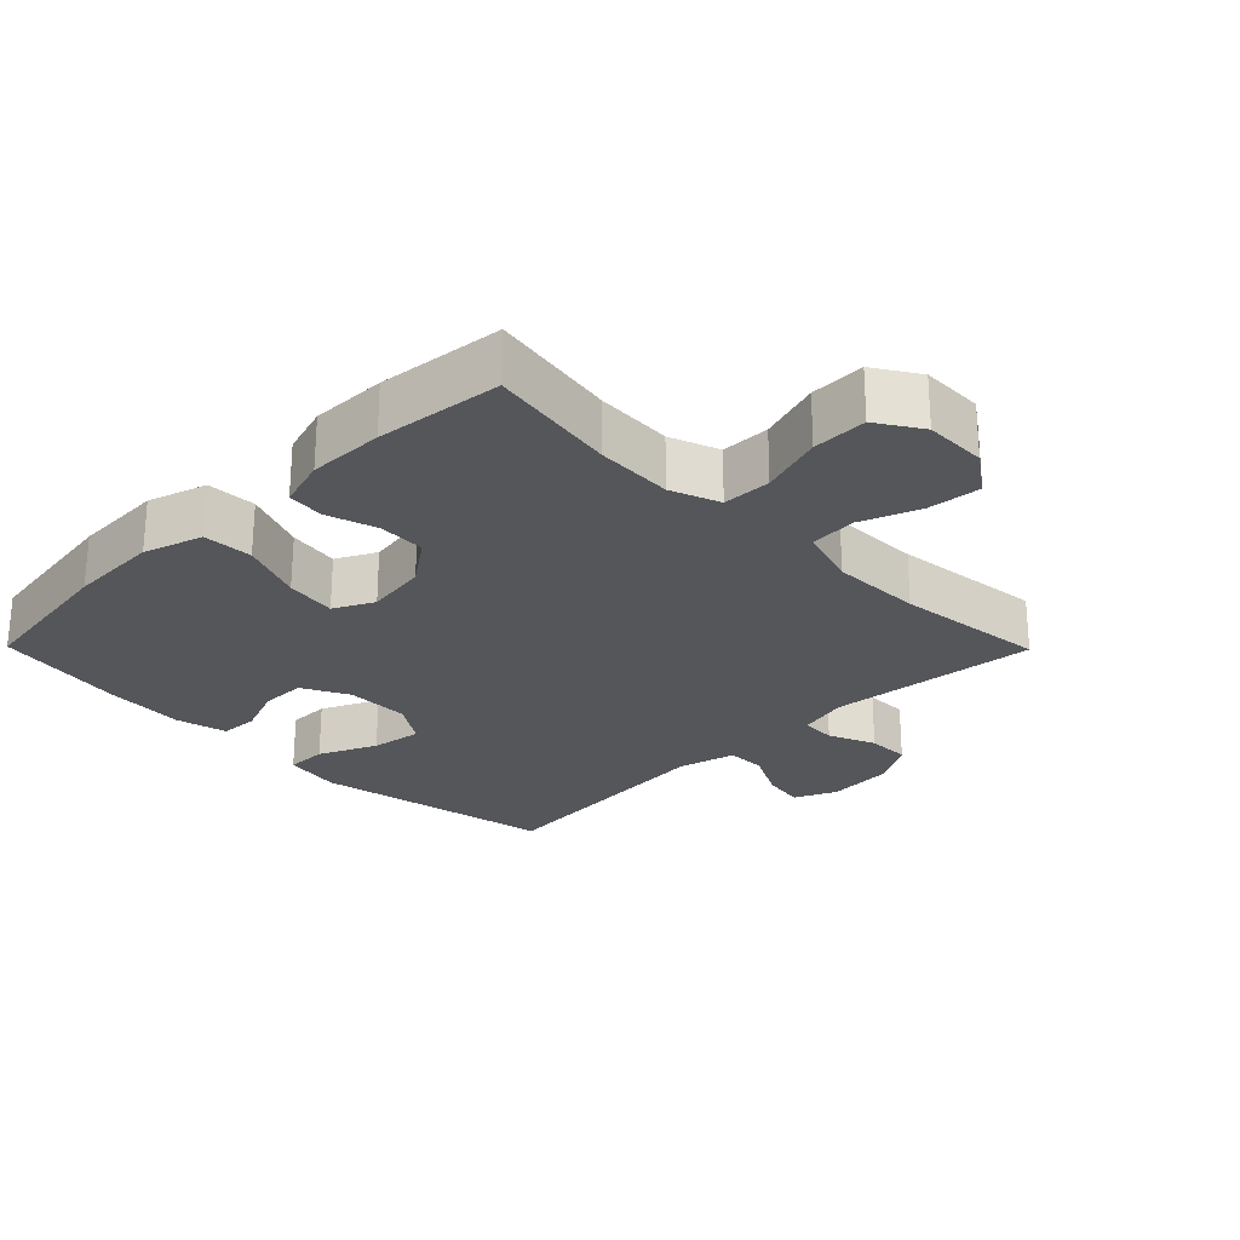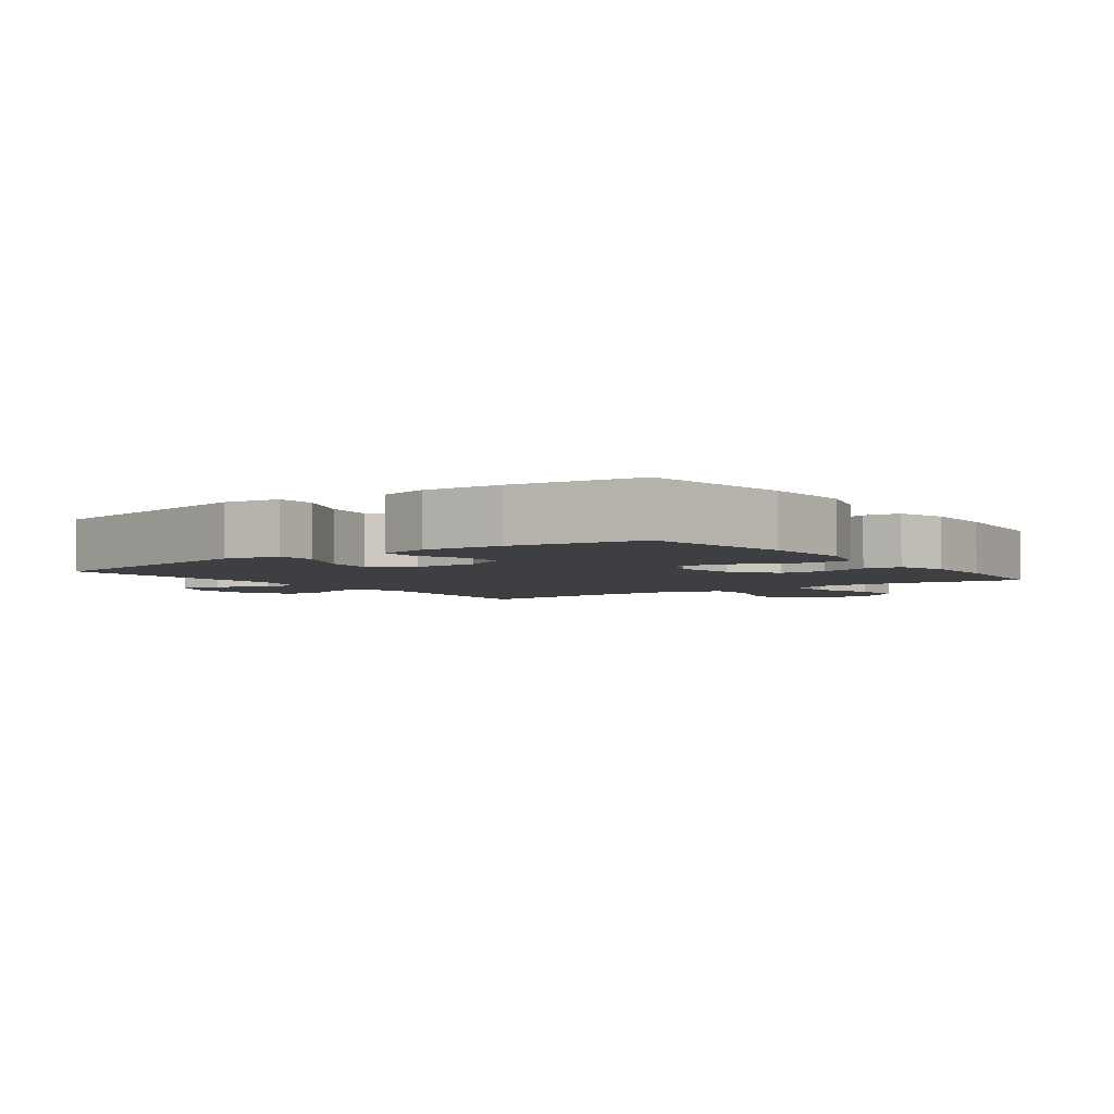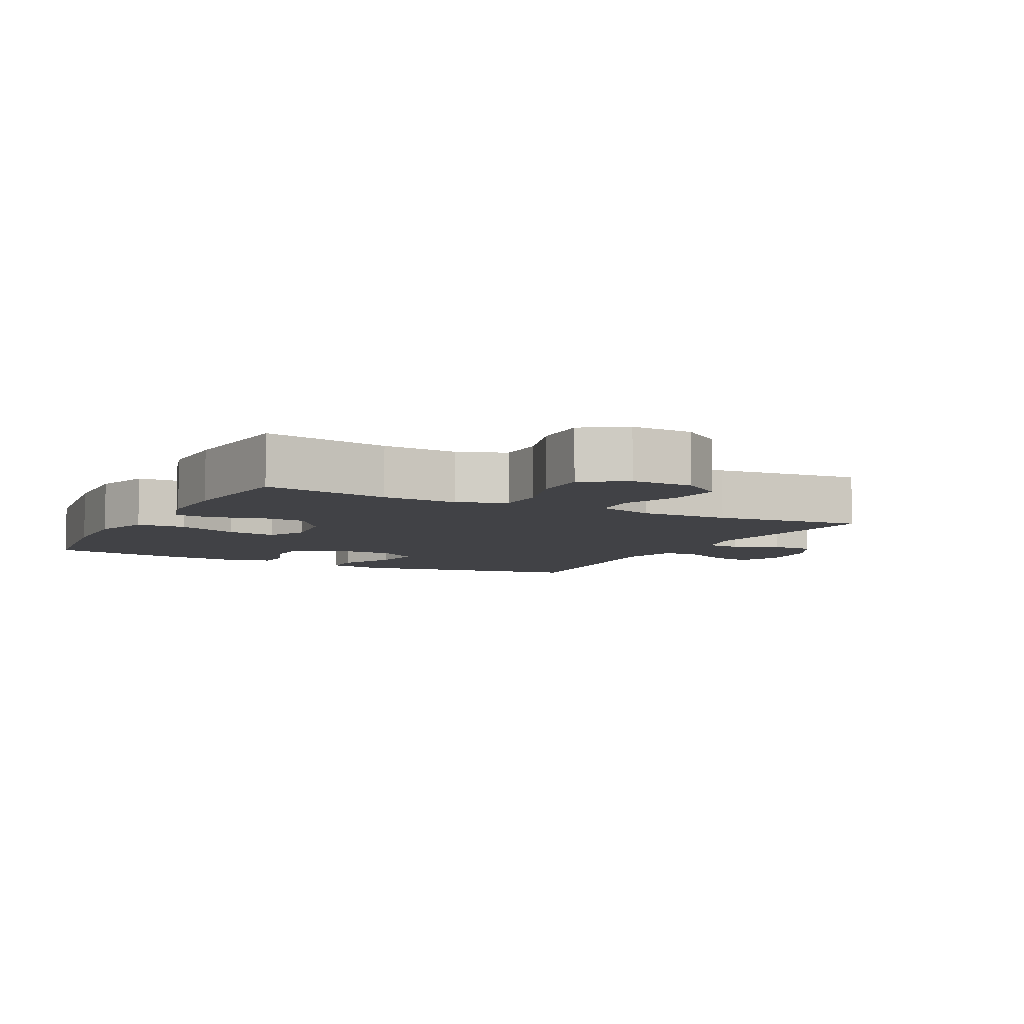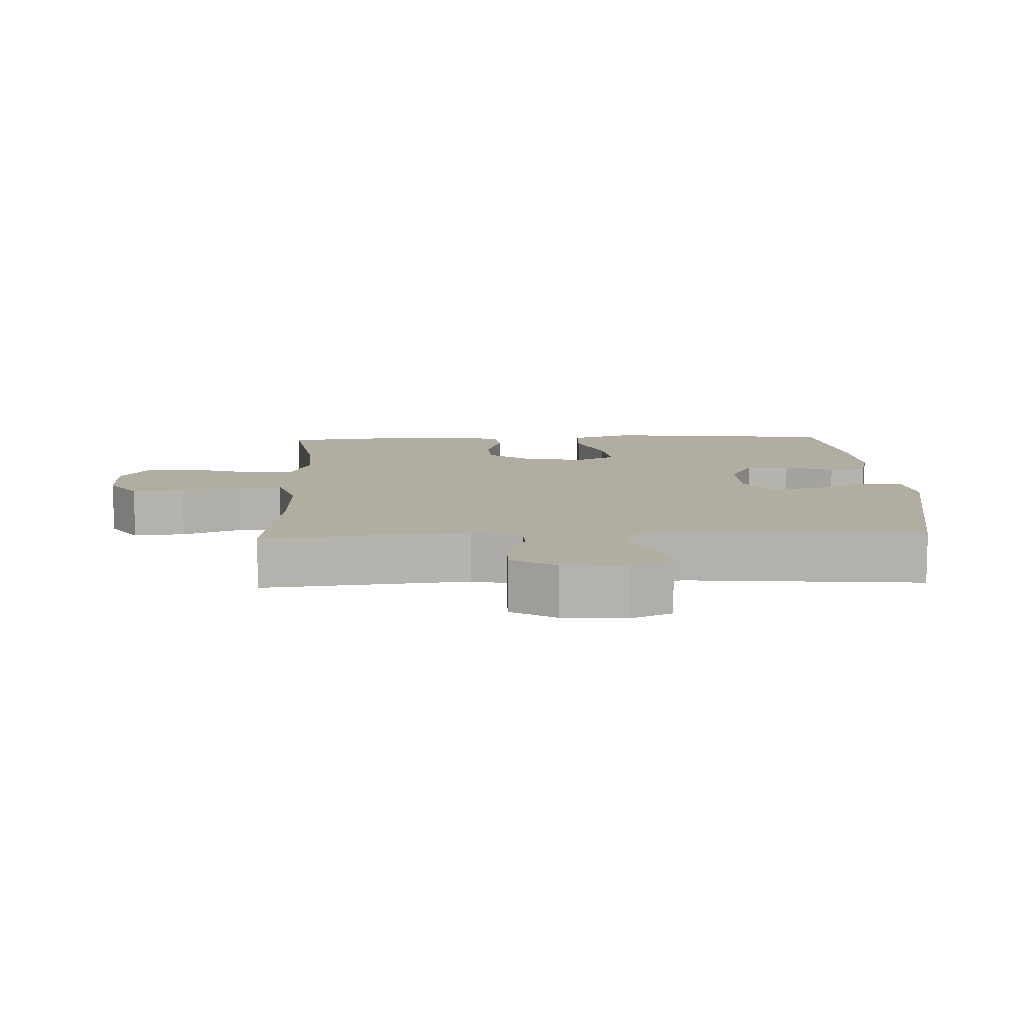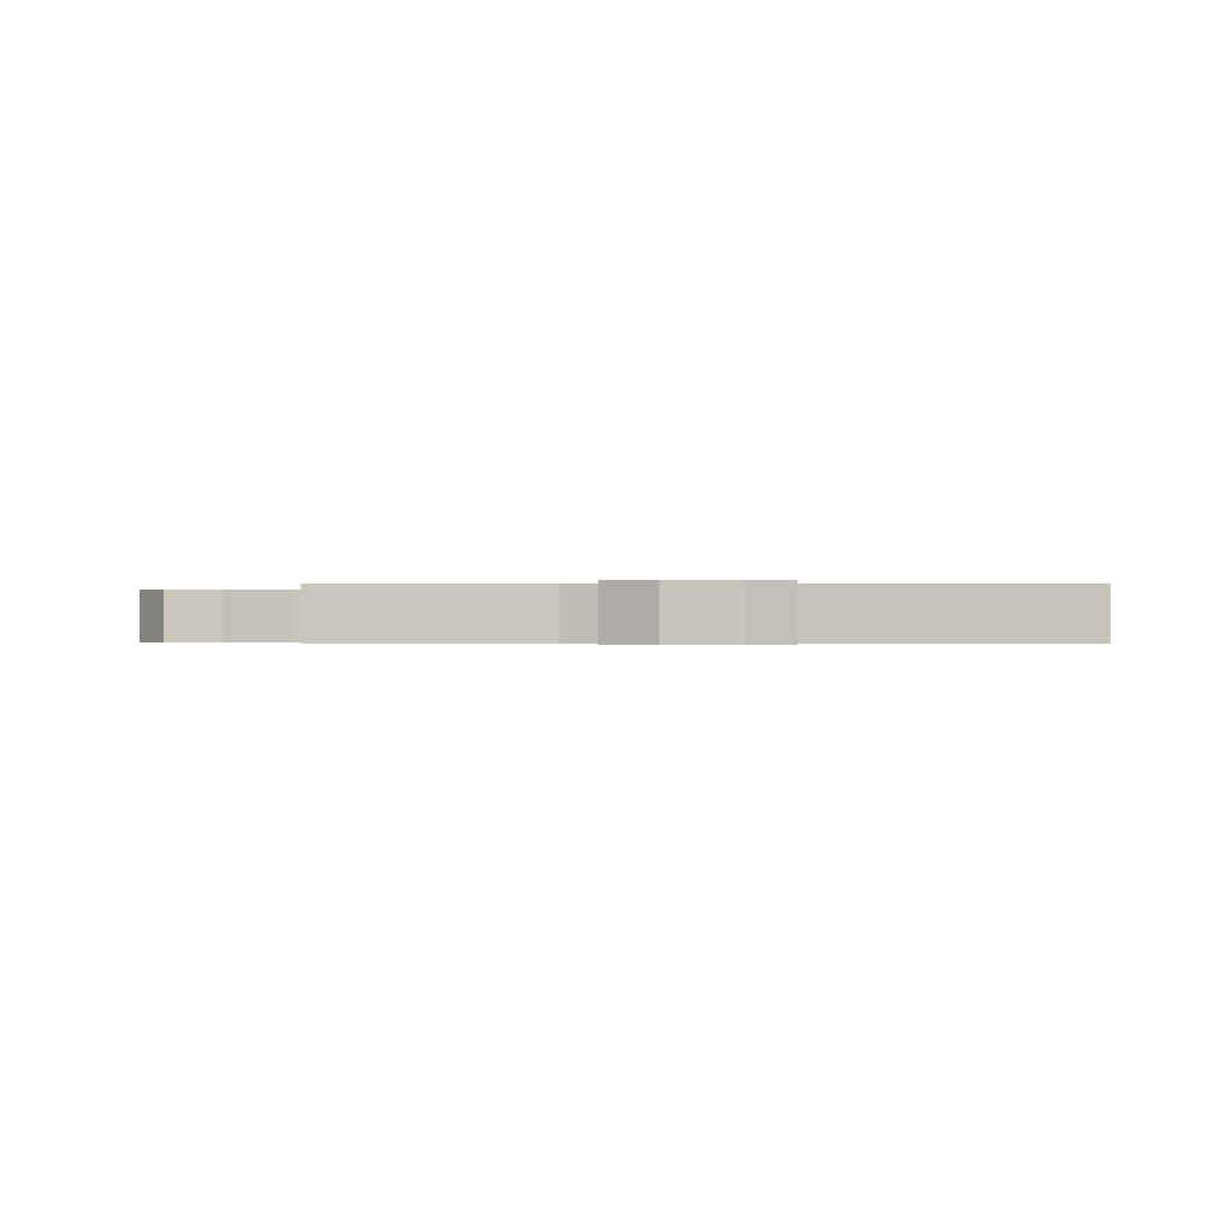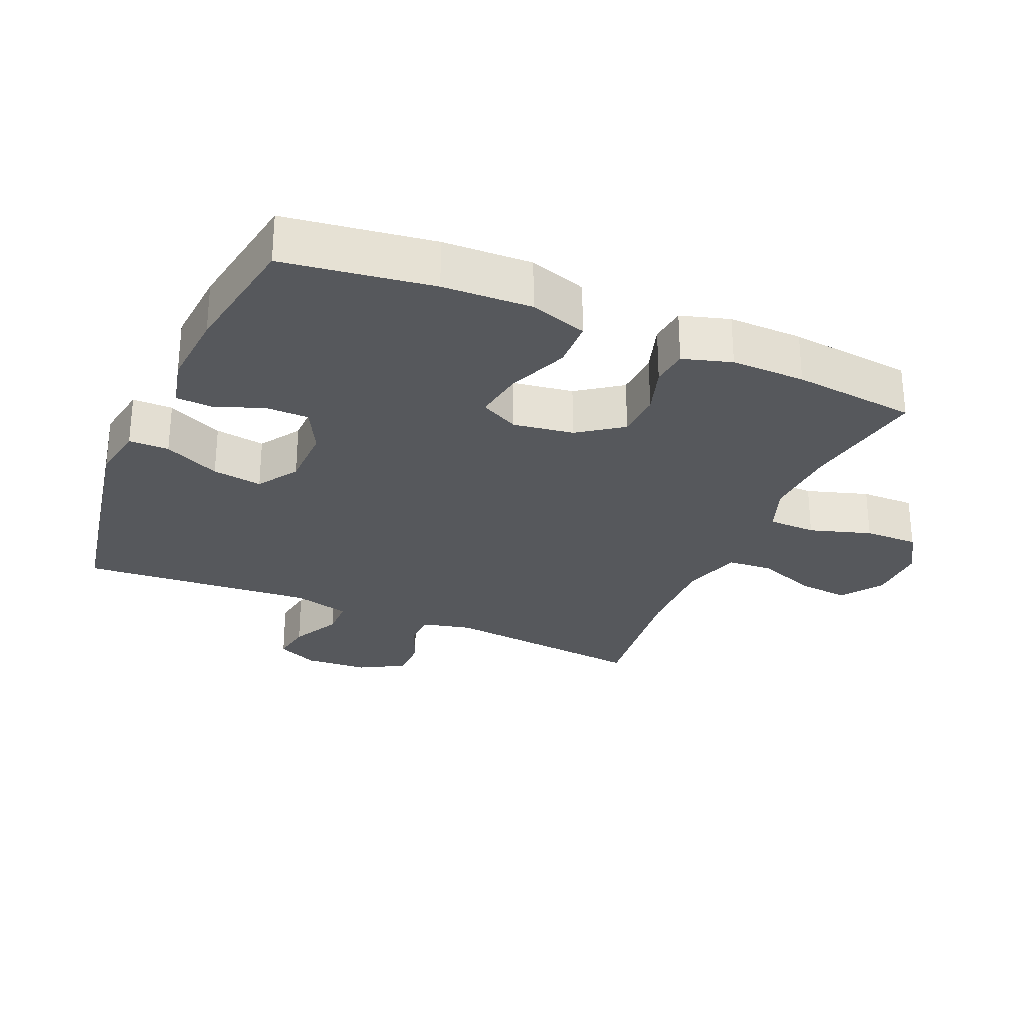
<metadata>
{"format":"obj","ext":"obj","renderer":"f3d","projection":"perspective","resolution":1024,"background":"white","views":[{"elev":-25.6,"azim":134.6,"up":"+Y"},{"elev":-3.9,"azim":36.5,"up":"+Y"},{"elev":-6.7,"azim":152.5,"up":"+Y"},{"elev":10.3,"azim":-92.1,"up":"+Y"},{"elev":-0.4,"azim":-90.6,"up":"+Y"},{"elev":-28.3,"azim":66.6,"up":"+Y"}]}
</metadata>
<code>
o path5996
v -0.2463 0.0375 -0.4479
v -0.1089 0.0375 -0.445
v -0.01887 0.0375 -0.473
v -0.01356 0.0375 -0.5433
v -0.04776 0.0375 -0.6338
v -0.05568 0.0375 -0.714
v 0.007463 0.0375 -0.7582
v 0.1025 0.0375 -0.7599
v 0.1694 0.0375 -0.717
v 0.168 0.0375 -0.6337
v 0.1381 0.0375 -0.538
v 0.1397 0.0375 -0.4639
v 0.2145 0.0375 -0.4361
v 0.3307 0.0375 -0.4418
v 0.5259 0.0375 -0.4748
v 0.5468 0.0375 -0.2829
v 0.5487 0.0375 -0.1677
v 0.5258 0.0375 -0.09177
v 0.4689 0.0375 -0.08569
v 0.3933 0.0375 -0.1097
v 0.3211 0.0375 -0.1065
v 0.2721 0.0375 -0.03811
v 0.2579 0.0375 0.05568
v 0.2885 0.0375 0.1157
v 0.3658 0.0375 0.1039
v 0.4606 0.0375 0.06589
v 0.5359 0.0375 0.06861
v 0.5646 0.0375 0.1579
v 0.559 0.0375 0.2959
v 0.5259 0.0375 0.5271
v 0.3261 0.0375 0.5598
v 0.2069 0.0375 0.5687
v 0.1295 0.0375 0.5503
v 0.1263 0.0375 0.4935
v 0.1549 0.0375 0.4179
v 0.1545 0.0375 0.3503
v 0.08487 0.0375 0.3138
v -0.0125 0.0375 0.3148
v -0.07554 0.0375 0.3558
v -0.06386 0.0375 0.4333
v -0.02393 0.0375 0.5199
v -0.02388 0.0375 0.5822
v -0.1107 0.0375 0.5967
v -0.4758 0.0375 0.5271
v -0.4461 0.0375 0.1626
v -0.4686 0.0375 0.07556
v -0.5275 0.0375 0.07481
v -0.6025 0.0375 0.1135
v -0.6657 0.0375 0.1238
v -0.6946 0.0375 0.05949
v -0.6876 0.0375 -0.0388
v -0.6482 0.0375 -0.1086
v -0.5836 0.0375 -0.1082
v -0.5135 0.0375 -0.07834
v -0.4611 0.0375 -0.08027
v -0.4428 0.0375 -0.1567
v -0.4758 0.0375 -0.4748
v -0.2463 -0.0375 -0.4479
v -0.1089 -0.0375 -0.445
v -0.01887 -0.0375 -0.473
v -0.01356 -0.0375 -0.5433
v -0.04776 -0.0375 -0.6338
v -0.05568 -0.0375 -0.714
v 0.007463 -0.0375 -0.7582
v 0.1025 -0.0375 -0.7599
v 0.1694 -0.0375 -0.717
v 0.168 -0.0375 -0.6337
v 0.1381 -0.0375 -0.538
v 0.1397 -0.0375 -0.4639
v 0.2145 -0.0375 -0.4361
v 0.3307 -0.0375 -0.4418
v 0.5259 -0.0375 -0.4748
v 0.5468 -0.0375 -0.2829
v 0.5487 -0.0375 -0.1677
v 0.5258 -0.0375 -0.09177
v 0.4689 -0.0375 -0.08569
v 0.3933 -0.0375 -0.1097
v 0.3211 -0.0375 -0.1065
v 0.2721 -0.0375 -0.03811
v 0.2579 -0.0375 0.05568
v 0.2885 -0.0375 0.1157
v 0.3658 -0.0375 0.1039
v 0.4606 -0.0375 0.06589
v 0.5359 -0.0375 0.06861
v 0.5646 -0.0375 0.1579
v 0.559 -0.0375 0.2959
v 0.5259 -0.0375 0.5271
v 0.3261 -0.0375 0.5598
v 0.2069 -0.0375 0.5687
v 0.1295 -0.0375 0.5503
v 0.1263 -0.0375 0.4935
v 0.1549 -0.0375 0.4179
v 0.1545 -0.0375 0.3503
v 0.08487 -0.0375 0.3138
v -0.0125 -0.0375 0.3148
v -0.07554 -0.0375 0.3558
v -0.06386 -0.0375 0.4333
v -0.02393 -0.0375 0.5199
v -0.02388 -0.0375 0.5822
v -0.1107 -0.0375 0.5967
v -0.4758 -0.0375 0.5271
v -0.4461 -0.0375 0.1626
v -0.4686 -0.0375 0.07556
v -0.5275 -0.0375 0.07481
v -0.6025 -0.0375 0.1135
v -0.6657 -0.0375 0.1238
v -0.6946 -0.0375 0.05949
v -0.6876 -0.0375 -0.0388
v -0.6482 -0.0375 -0.1086
v -0.5836 -0.0375 -0.1082
v -0.5135 -0.0375 -0.07834
v -0.4611 -0.0375 -0.08027
v -0.4428 -0.0375 -0.1567
v -0.4758 -0.0375 -0.4748
v 0.5359 0.0375 0.06861
v 0.5359 0.0375 0.06861
v 0.5646 0.0375 0.1579
v 0.559 0.0375 0.2959
v 0.5468 0.0375 -0.2829
v 0.5487 0.0375 -0.1677
v 0.5258 0.0375 -0.09177
v 0.5258 0.0375 -0.09177
v 0.5259 0.0375 -0.4748
v 0.5259 0.0375 -0.4748
v 0.4606 0.0375 0.06589
v 0.5259 0.0375 0.5271
v 0.5259 0.0375 0.5271
v 0.4689 0.0375 -0.08569
v 0.3933 0.0375 -0.1097
v 0.3658 0.0375 0.1039
v 0.3307 0.0375 -0.4418
v 0.3261 0.0375 0.5598
v 0.3211 0.0375 -0.1065
v 0.2885 0.0375 0.1157
v 0.2885 0.0375 0.1157
v 0.2145 0.0375 -0.4361
v 0.2069 0.0375 0.5687
v 0.2721 0.0375 -0.03811
v 0.2579 0.0375 0.05568
v 0.1397 0.0375 -0.4639
v 0.1397 0.0375 -0.4639
v 0.1549 0.0375 0.4179
v 0.1545 0.0375 0.3503
v 0.1545 0.0375 0.3503
v 0.1295 0.0375 0.5503
v 0.1295 0.0375 0.5503
v 0.1025 0.0375 -0.7599
v 0.1694 0.0375 -0.717
v 0.168 0.0375 -0.6337
v 0.1381 0.0375 -0.538
v 0.1263 0.0375 0.4935
v 0.08487 0.0375 0.3138
v 0.007463 0.0375 -0.7582
v -0.0125 0.0375 0.3148
v -0.05568 0.0375 -0.714
v -0.05568 0.0375 -0.714
v -0.07554 0.0375 0.3558
v -0.07554 0.0375 0.3558
v -0.04776 0.0375 -0.6338
v -0.01356 0.0375 -0.5433
v -0.01887 0.0375 -0.473
v -0.01887 0.0375 -0.473
v -0.1089 0.0375 -0.445
v -0.02393 0.0375 0.5199
v -0.02388 0.0375 0.5822
v -0.02388 0.0375 0.5822
v -0.1107 0.0375 0.5967
v -0.06386 0.0375 0.4333
v -0.2463 0.0375 -0.4479
v -0.4611 0.0375 -0.08027
v -0.4611 0.0375 -0.08027
v -0.4428 0.0375 -0.1567
v -0.4461 0.0375 0.1626
v -0.4686 0.0375 0.07556
v -0.4686 0.0375 0.07556
v -0.4758 0.0375 -0.4748
v -0.4758 0.0375 -0.4748
v -0.4758 0.0375 0.5271
v -0.4758 0.0375 0.5271
v -0.5135 0.0375 -0.07834
v -0.5275 0.0375 0.07481
v -0.5836 0.0375 -0.1082
v -0.6025 0.0375 0.1135
v -0.6482 0.0375 -0.1086
v -0.6482 0.0375 -0.1086
v -0.6657 0.0375 0.1238
v -0.6657 0.0375 0.1238
v -0.6876 0.0375 -0.0388
v -0.6946 0.0375 0.05949
v 0.5359 -0.0375 0.06861
v 0.5359 -0.0375 0.06861
v 0.5646 -0.0375 0.1579
v 0.559 -0.0375 0.2959
v 0.5468 -0.0375 -0.2829
v 0.5487 -0.0375 -0.1677
v 0.5258 -0.0375 -0.09177
v 0.5258 -0.0375 -0.09177
v 0.5259 -0.0375 -0.4748
v 0.5259 -0.0375 -0.4748
v 0.4606 -0.0375 0.06589
v 0.5259 -0.0375 0.5271
v 0.5259 -0.0375 0.5271
v 0.4689 -0.0375 -0.08569
v 0.3933 -0.0375 -0.1097
v 0.3658 -0.0375 0.1039
v 0.3307 -0.0375 -0.4418
v 0.3261 -0.0375 0.5598
v 0.3211 -0.0375 -0.1065
v 0.2885 -0.0375 0.1157
v 0.2885 -0.0375 0.1157
v 0.2145 -0.0375 -0.4361
v 0.2069 -0.0375 0.5687
v 0.2721 -0.0375 -0.03811
v 0.2579 -0.0375 0.05568
v 0.1397 -0.0375 -0.4639
v 0.1397 -0.0375 -0.4639
v 0.1549 -0.0375 0.4179
v 0.1545 -0.0375 0.3503
v 0.1545 -0.0375 0.3503
v 0.1295 -0.0375 0.5503
v 0.1295 -0.0375 0.5503
v 0.1025 -0.0375 -0.7599
v 0.1694 -0.0375 -0.717
v 0.168 -0.0375 -0.6337
v 0.1381 -0.0375 -0.538
v 0.1263 -0.0375 0.4935
v 0.08487 -0.0375 0.3138
v 0.007463 -0.0375 -0.7582
v -0.0125 -0.0375 0.3148
v -0.05568 -0.0375 -0.714
v -0.05568 -0.0375 -0.714
v -0.07554 -0.0375 0.3558
v -0.07554 -0.0375 0.3558
v -0.04776 -0.0375 -0.6338
v -0.01356 -0.0375 -0.5433
v -0.01887 -0.0375 -0.473
v -0.01887 -0.0375 -0.473
v -0.1089 -0.0375 -0.445
v -0.02393 -0.0375 0.5199
v -0.02388 -0.0375 0.5822
v -0.02388 -0.0375 0.5822
v -0.1107 -0.0375 0.5967
v -0.06386 -0.0375 0.4333
v -0.2463 -0.0375 -0.4479
v -0.4611 -0.0375 -0.08027
v -0.4611 -0.0375 -0.08027
v -0.4428 -0.0375 -0.1567
v -0.4461 -0.0375 0.1626
v -0.4686 -0.0375 0.07556
v -0.4686 -0.0375 0.07556
v -0.4758 -0.0375 -0.4748
v -0.4758 -0.0375 -0.4748
v -0.4758 -0.0375 0.5271
v -0.4758 -0.0375 0.5271
v -0.5135 -0.0375 -0.07834
v -0.5275 -0.0375 0.07481
v -0.5836 -0.0375 -0.1082
v -0.6025 -0.0375 0.1135
v -0.6482 -0.0375 -0.1086
v -0.6482 -0.0375 -0.1086
v -0.6657 -0.0375 0.1238
v -0.6657 -0.0375 0.1238
v -0.6876 -0.0375 -0.0388
v -0.6946 -0.0375 0.05949
f 224 234 222
f 257 263 259
f 195 204 194
f 257 256 263
f 204 195 203
f 245 249 255
f 213 211 208
f 218 227 209
f 208 211 206
f 244 247 251
f 248 232 253
f 227 229 214
f 239 242 243
f 207 218 193
f 261 264 258
f 194 204 206
f 213 215 211
f 194 206 198
f 242 253 243
f 255 256 257
f 258 263 256
f 234 224 235
f 224 222 223
f 264 263 258
f 217 212 226
f 229 247 214
f 245 247 229
f 213 247 238
f 238 247 244
f 212 217 207
f 218 207 217
f 228 234 230
f 220 226 212
f 209 227 214
f 215 236 225
f 243 253 232
f 229 248 249
f 213 238 236
f 193 209 205
f 225 235 224
f 201 207 193
f 203 195 196
f 213 236 215
f 193 218 209
f 232 248 229
f 192 200 190
f 204 208 206
f 192 205 200
f 240 242 239
f 234 228 222
f 256 255 249
f 225 236 235
f 229 249 245
f 193 205 192
f 214 247 213
f 116 28 85 191
f 28 29 86 85
f 16 17 74 73
f 17 122 197 74
f 124 16 73 199
f 26 27 84 83
f 29 127 202 86
f 18 19 76 75
f 19 20 77 76
f 25 26 83 82
f 14 15 72 71
f 30 31 88 87
f 20 21 78 77
f 135 25 82 210
f 13 14 71 70
f 31 32 89 88
f 21 22 79 78
f 23 24 81 80
f 22 23 80 79
f 141 13 70 216
f 35 144 219 92
f 32 146 221 89
f 8 9 66 65
f 9 10 67 66
f 10 11 68 67
f 34 35 92 91
f 33 34 91 90
f 36 37 94 93
f 11 12 69 68
f 7 8 65 64
f 37 38 95 94
f 156 7 64 231
f 38 158 233 95
f 5 6 63 62
f 4 5 62 61
f 162 4 61 237
f 2 3 60 59
f 41 166 241 98
f 42 43 100 99
f 40 41 98 97
f 39 40 97 96
f 1 2 59 58
f 171 56 113 246
f 45 175 250 102
f 177 1 58 252
f 179 45 102 254
f 43 44 101 100
f 54 55 112 111
f 56 57 114 113
f 46 47 104 103
f 53 54 111 110
f 47 48 105 104
f 185 53 110 260
f 48 187 262 105
f 51 52 109 108
f 50 51 108 107
f 49 50 107 106
f 149 147 159
f 182 184 188
f 120 119 129
f 182 188 181
f 129 128 120
f 170 180 174
f 138 133 136
f 143 134 152
f 133 131 136
f 169 176 172
f 173 178 157
f 152 139 154
f 164 168 167
f 132 118 143
f 186 183 189
f 119 131 129
f 138 136 140
f 119 123 131
f 167 168 178
f 180 182 181
f 183 181 188
f 159 160 149
f 149 148 147
f 189 183 188
f 142 151 137
f 154 139 172
f 170 154 172
f 138 163 172
f 163 169 172
f 137 132 142
f 143 142 132
f 153 155 159
f 145 137 151
f 134 139 152
f 140 150 161
f 168 157 178
f 154 174 173
f 138 161 163
f 118 130 134
f 150 149 160
f 126 118 132
f 128 121 120
f 138 140 161
f 118 134 143
f 157 154 173
f 117 115 125
f 129 131 133
f 117 125 130
f 165 164 167
f 159 147 153
f 181 174 180
f 150 160 161
f 154 170 174
f 118 117 130
f 139 138 172

</code>
